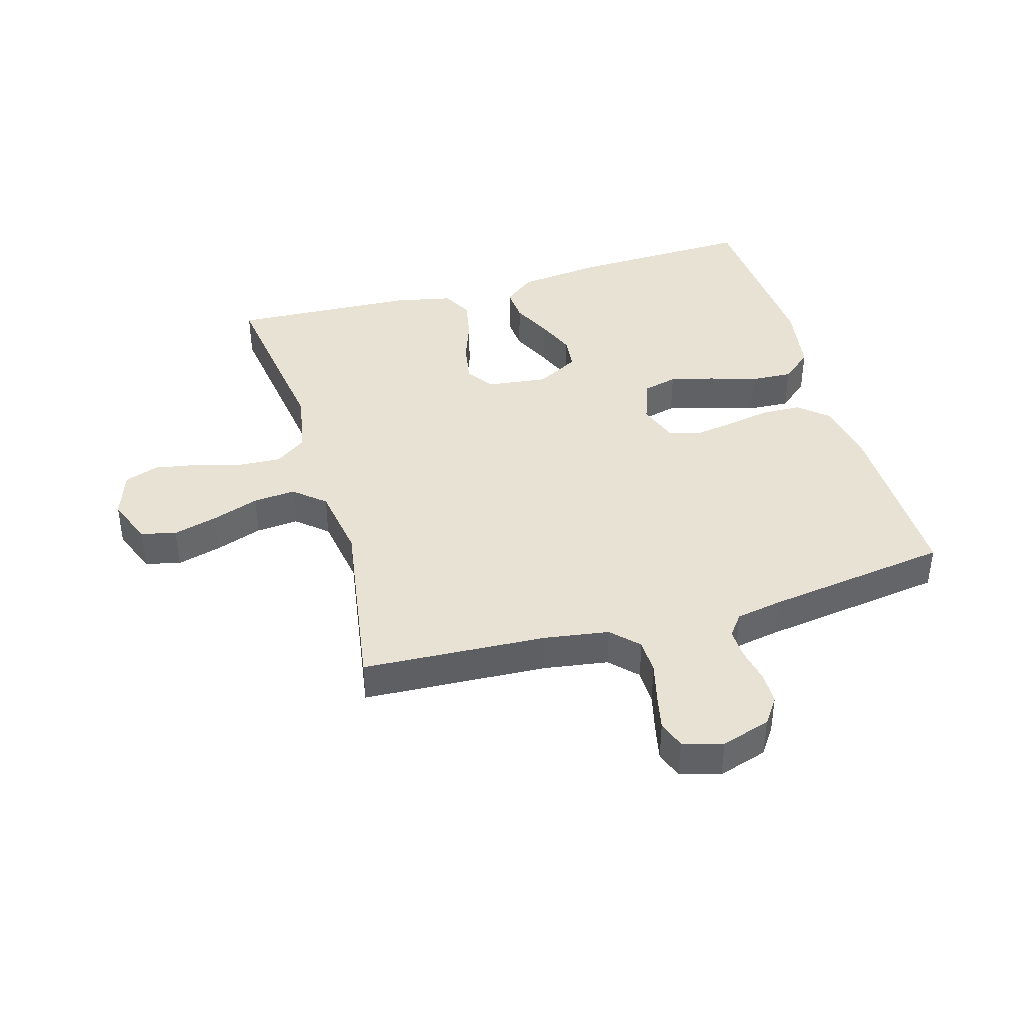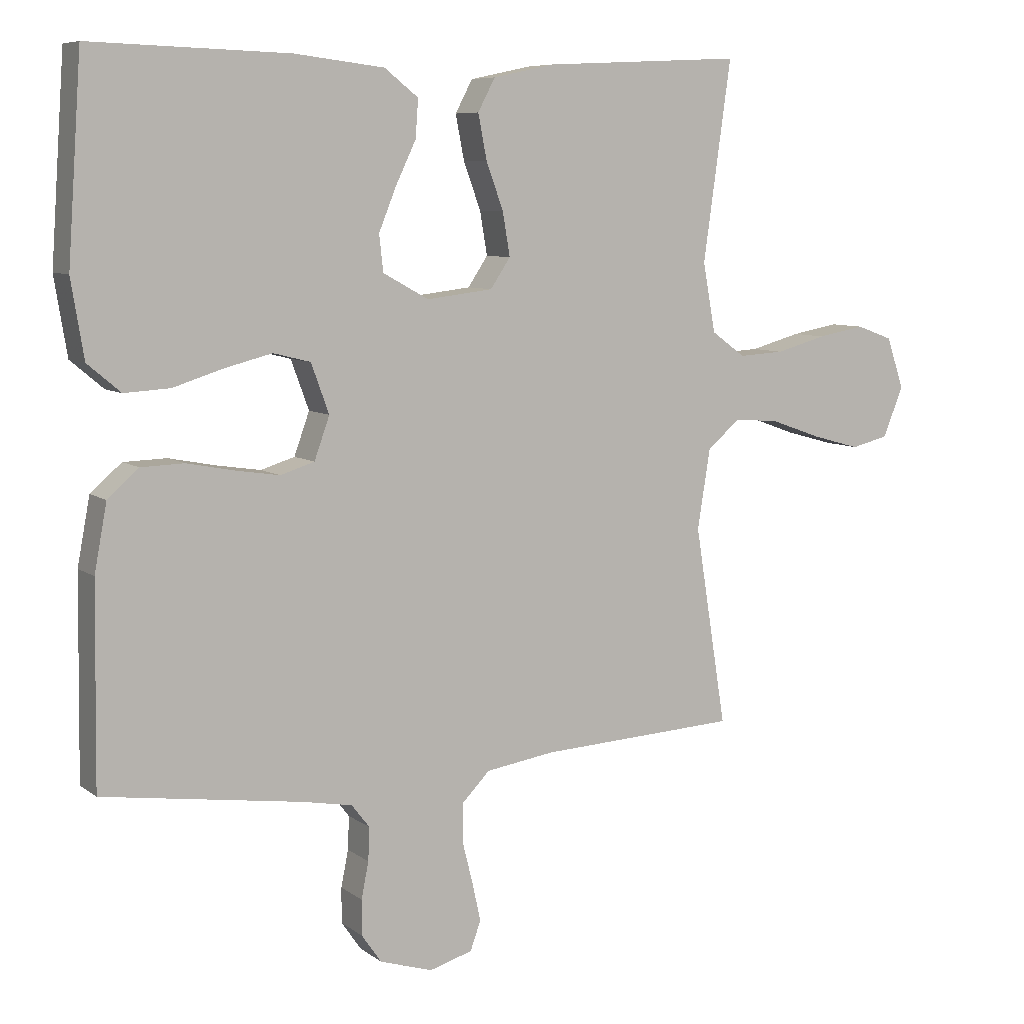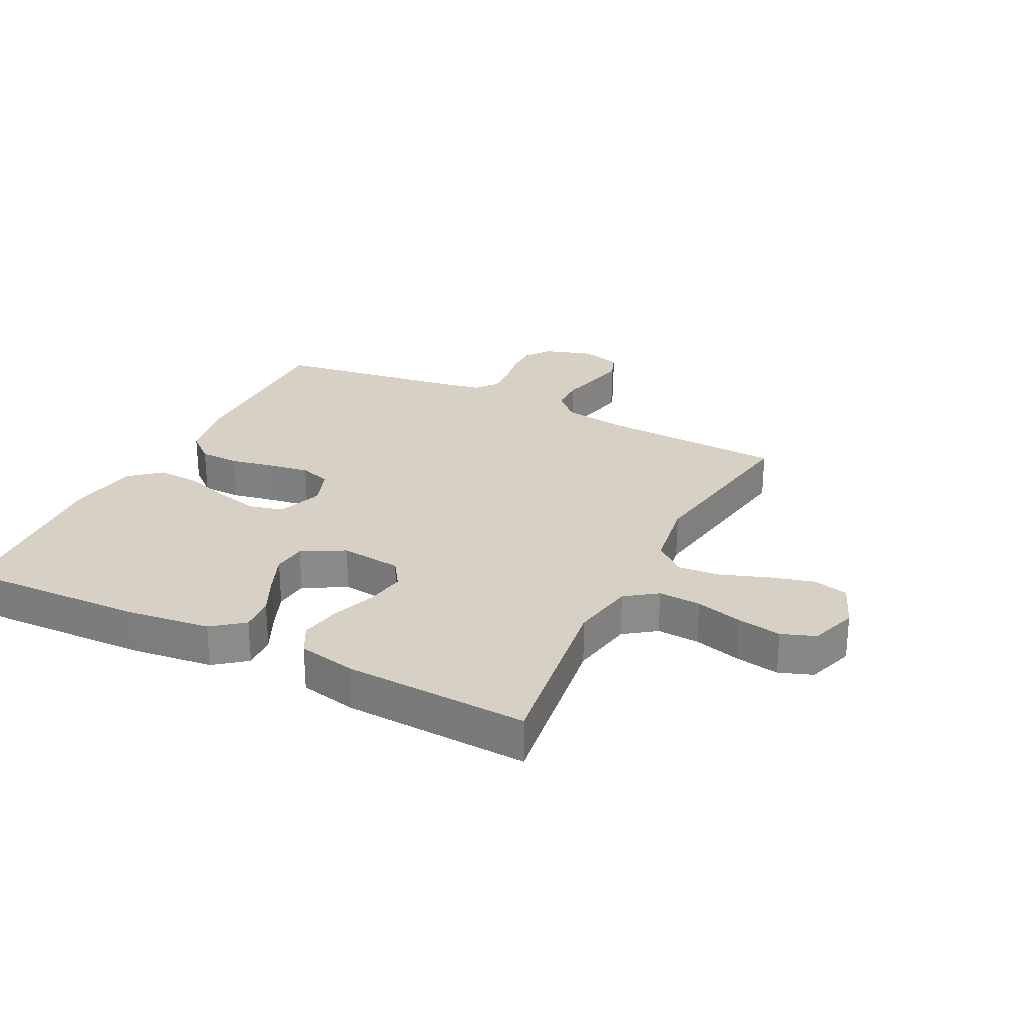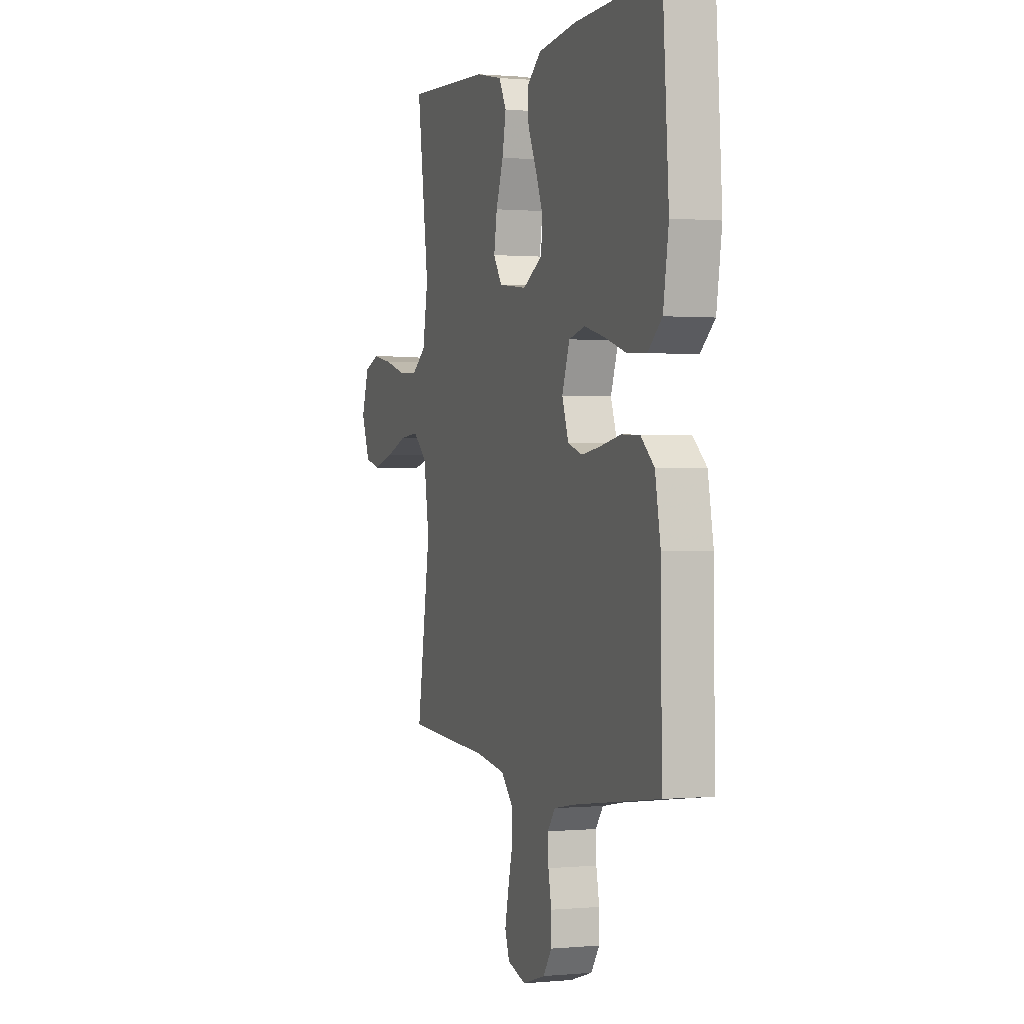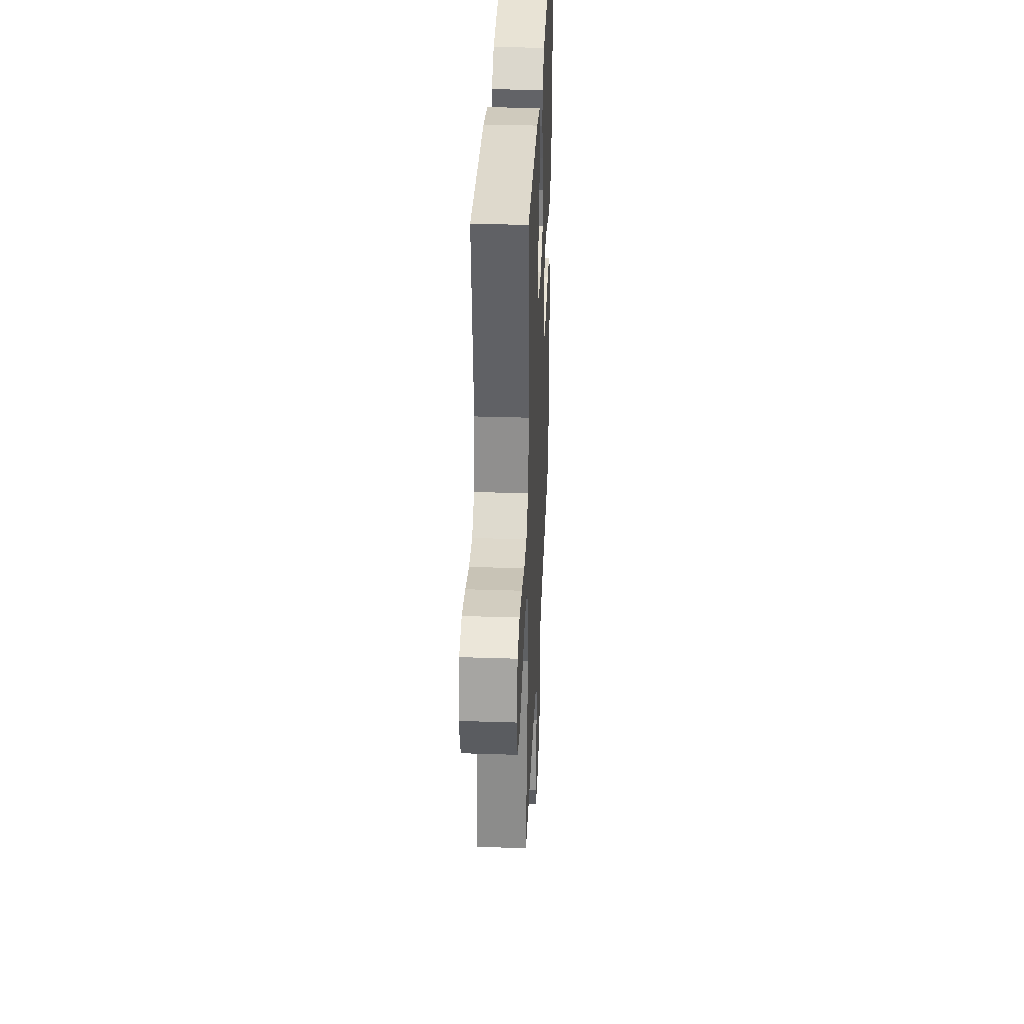
<metadata>
{"format":"obj","ext":"obj","renderer":"f3d","projection":"perspective","resolution":1024,"background":"white","views":[{"elev":40.7,"azim":163.9,"up":"+Y"},{"elev":7.6,"azim":-28.2,"up":"+Z"},{"elev":26.6,"azim":26.5,"up":"+Y"},{"elev":0.6,"azim":-109.2,"up":"+Z"},{"elev":34.7,"azim":92.5,"up":"+Z"}]}
</metadata>
<code>
v 0.5 0.07 -0.5
v 0.2 0.07 -0.516
v 0.095 0.07 -0.532
v 0.053 0.07 -0.575
v 0.052 0.07 -0.632
v 0.068 0.07 -0.696
v 0.081 0.07 -0.755
v 0.065 0.07 -0.799
v 0 0.07 -0.818
v -0.08 0.07 -0.793
v -0.11 0.07 -0.75
v -0.11 0.07 -0.697
v -0.099 0.07 -0.642
v -0.097 0.07 -0.592
v -0.124 0.07 -0.557
v -0.2 0.07 -0.543
v -0.5 0.07 -0.5
v -0.496 0.07 -0.2
v -0.477 0.07 -0.099
v -0.43 0.07 -0.058
v -0.365 0.07 -0.056
v -0.293 0.07 -0.07
v -0.227 0.07 -0.08
v -0.176 0.07 -0.064
v -0.153 0.07 0
v -0.18 0.07 0.074
v -0.236 0.07 0.088
v -0.307 0.07 0.07
v -0.383 0.07 0.046
v -0.452 0.07 0.042
v -0.502 0.07 0.084
v -0.521 0.07 0.2
v -0.5 0.07 0.5
v -0.2 0.07 0.491
v -0.065 0.07 0.475
v -0.014 0.07 0.435
v -0.018 0.07 0.378
v -0.049 0.07 0.313
v -0.075 0.07 0.249
v -0.069 0.07 0.194
v 0 0.07 0.156
v 0.1 0.07 0.168
v 0.13 0.07 0.213
v 0.119 0.07 0.278
v 0.093 0.07 0.349
v 0.08 0.07 0.416
v 0.106 0.07 0.465
v 0.2 0.07 0.485
v 0.5 0.07 0.5
v 0.458 0.07 0.2
v 0.477 0.07 0.096
v 0.528 0.07 0.059
v 0.597 0.07 0.063
v 0.673 0.07 0.084
v 0.745 0.07 0.097
v 0.8 0.07 0.077
v 0.826 0.07 0
v 0.796 0.07 -0.076
v 0.739 0.07 -0.09
v 0.666 0.07 -0.07
v 0.59 0.07 -0.043
v 0.521 0.07 -0.037
v 0.471 0.07 -0.08
v 0.452 0.07 -0.2
v 0.5 0 -0.5
v 0.2 0 -0.516
v 0.095 0 -0.532
v 0.053 0 -0.575
v 0.052 0 -0.632
v 0.068 0 -0.696
v 0.081 0 -0.755
v 0.065 0 -0.799
v 0 0 -0.818
v -0.08 0 -0.793
v -0.11 0 -0.75
v -0.11 0 -0.697
v -0.099 0 -0.642
v -0.097 0 -0.592
v -0.124 0 -0.557
v -0.2 0 -0.543
v -0.5 0 -0.5
v -0.496 0 -0.2
v -0.477 0 -0.099
v -0.43 0 -0.058
v -0.365 0 -0.056
v -0.293 0 -0.07
v -0.227 0 -0.08
v -0.176 0 -0.064
v -0.153 0 0
v -0.18 0 0.074
v -0.236 0 0.088
v -0.307 0 0.07
v -0.383 0 0.046
v -0.452 0 0.042
v -0.502 0 0.084
v -0.521 0 0.2
v -0.5 0 0.5
v -0.2 0 0.491
v -0.065 0 0.475
v -0.014 0 0.435
v -0.018 0 0.378
v -0.049 0 0.313
v -0.075 0 0.249
v -0.069 0 0.194
v 0 0 0.156
v 0.1 0 0.168
v 0.13 0 0.213
v 0.119 0 0.278
v 0.093 0 0.349
v 0.08 0 0.416
v 0.106 0 0.465
v 0.2 0 0.485
v 0.5 0 0.5
v 0.458 0 0.2
v 0.477 0 0.096
v 0.528 0 0.059
v 0.597 0 0.063
v 0.673 0 0.084
v 0.745 0 0.097
v 0.8 0 0.077
v 0.826 0 0
v 0.796 0 -0.076
v 0.739 0 -0.09
v 0.666 0 -0.07
v 0.59 0 -0.043
v 0.521 0 -0.037
v 0.471 0 -0.08
v 0.452 0 -0.2
f 59 60 61
f 58 59 61
f 57 58 61
f 56 57 61
f 55 56 61
f 54 55 61
f 53 54 61
f 52 53 61 62
f 51 52 62 63
f 48 49 50
f 47 48 50
f 46 47 50
f 45 46 50
f 44 45 50
f 51 63 64
f 50 51 64
f 44 50 64
f 43 44 64
f 36 37 38
f 35 36 38
f 34 35 38
f 33 34 38
f 32 33 38
f 31 32 38
f 30 31 38
f 29 30 38
f 28 29 38
f 27 28 38 39
f 26 27 39 40
f 20 21 22
f 19 20 22
f 18 19 22
f 17 18 22
f 16 17 22
f 15 16 22 23
f 14 15 23 24
f 11 12 13
f 10 11 13
f 9 10 13
f 8 9 13
f 7 8 13
f 6 7 13
f 5 6 13
f 4 5 13 14
f 14 24 25
f 4 14 25
f 3 4 25
f 64 1 2
f 43 64 2
f 42 43 2
f 26 40 41
f 26 41 42
f 25 26 42
f 3 25 42
f 2 3 42
f 125 124 123
f 125 123 122
f 125 122 121
f 125 121 120
f 125 120 119
f 125 119 118
f 125 118 117
f 126 125 117 116
f 127 126 116 115
f 114 113 112
f 114 112 111
f 114 111 110
f 114 110 109
f 114 109 108
f 128 127 115
f 128 115 114
f 128 114 108
f 128 108 107
f 102 101 100
f 102 100 99
f 102 99 98
f 102 98 97
f 102 97 96
f 102 96 95
f 102 95 94
f 102 94 93
f 102 93 92
f 103 102 92 91
f 104 103 91 90
f 86 85 84
f 86 84 83
f 86 83 82
f 86 82 81
f 86 81 80
f 87 86 80 79
f 88 87 79 78
f 77 76 75
f 77 75 74
f 77 74 73
f 77 73 72
f 77 72 71
f 77 71 70
f 77 70 69
f 78 77 69 68
f 89 88 78
f 89 78 68
f 89 68 67
f 66 65 128
f 66 128 107
f 66 107 106
f 105 104 90
f 106 105 90
f 106 90 89
f 106 89 67
f 106 67 66
f 1 65 66 2
f 2 66 67 3
f 3 67 68 4
f 4 68 69 5
f 5 69 70 6
f 6 70 71 7
f 7 71 72 8
f 8 72 73 9
f 9 73 74 10
f 10 74 75 11
f 11 75 76 12
f 12 76 77 13
f 13 77 78 14
f 14 78 79 15
f 15 79 80 16
f 16 80 81 17
f 17 81 82 18
f 18 82 83 19
f 19 83 84 20
f 20 84 85 21
f 21 85 86 22
f 22 86 87 23
f 23 87 88 24
f 24 88 89 25
f 25 89 90 26
f 26 90 91 27
f 27 91 92 28
f 28 92 93 29
f 29 93 94 30
f 30 94 95 31
f 31 95 96 32
f 32 96 97 33
f 33 97 98 34
f 34 98 99 35
f 35 99 100 36
f 36 100 101 37
f 37 101 102 38
f 38 102 103 39
f 39 103 104 40
f 40 104 105 41
f 41 105 106 42
f 42 106 107 43
f 43 107 108 44
f 44 108 109 45
f 45 109 110 46
f 46 110 111 47
f 47 111 112 48
f 48 112 113 49
f 49 113 114 50
f 50 114 115 51
f 51 115 116 52
f 52 116 117 53
f 53 117 118 54
f 54 118 119 55
f 55 119 120 56
f 56 120 121 57
f 57 121 122 58
f 58 122 123 59
f 59 123 124 60
f 60 124 125 61
f 61 125 126 62
f 62 126 127 63
f 63 127 128 64
f 64 128 65 1

</code>
